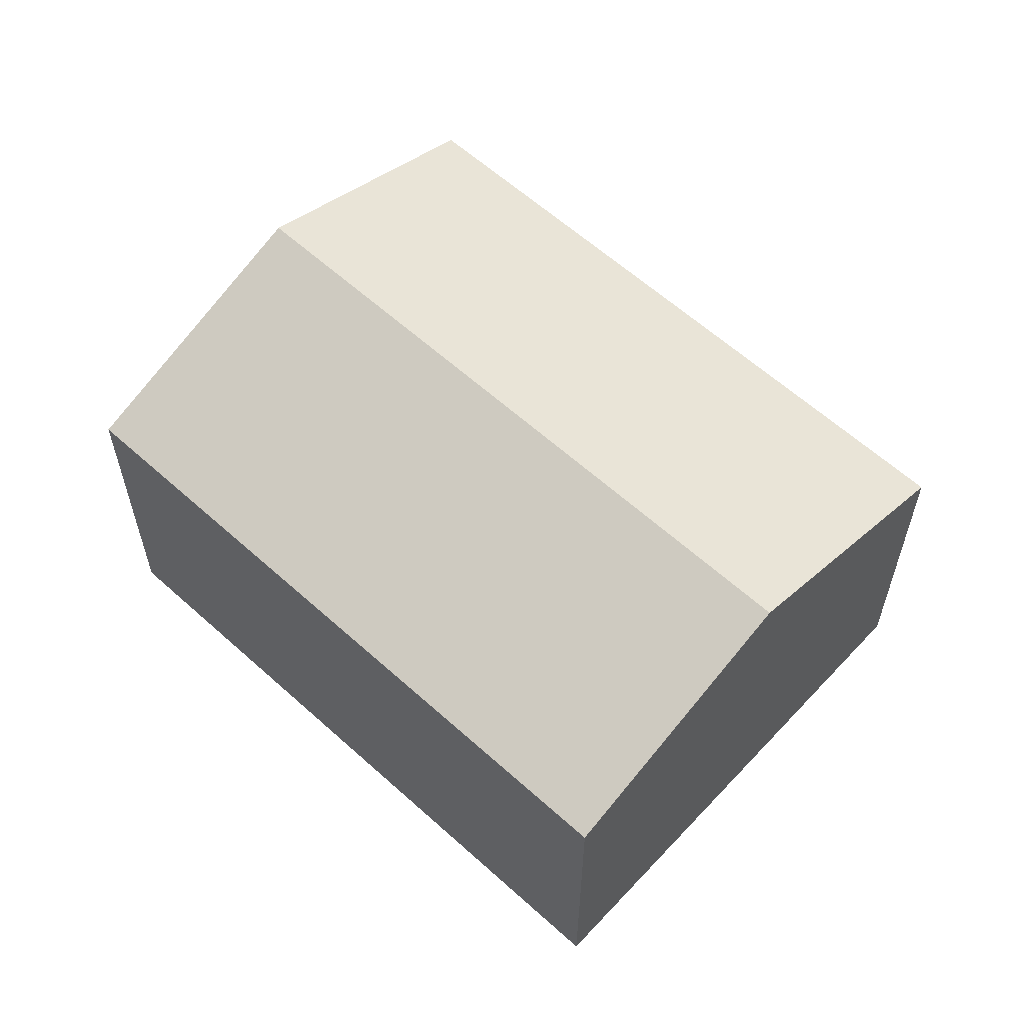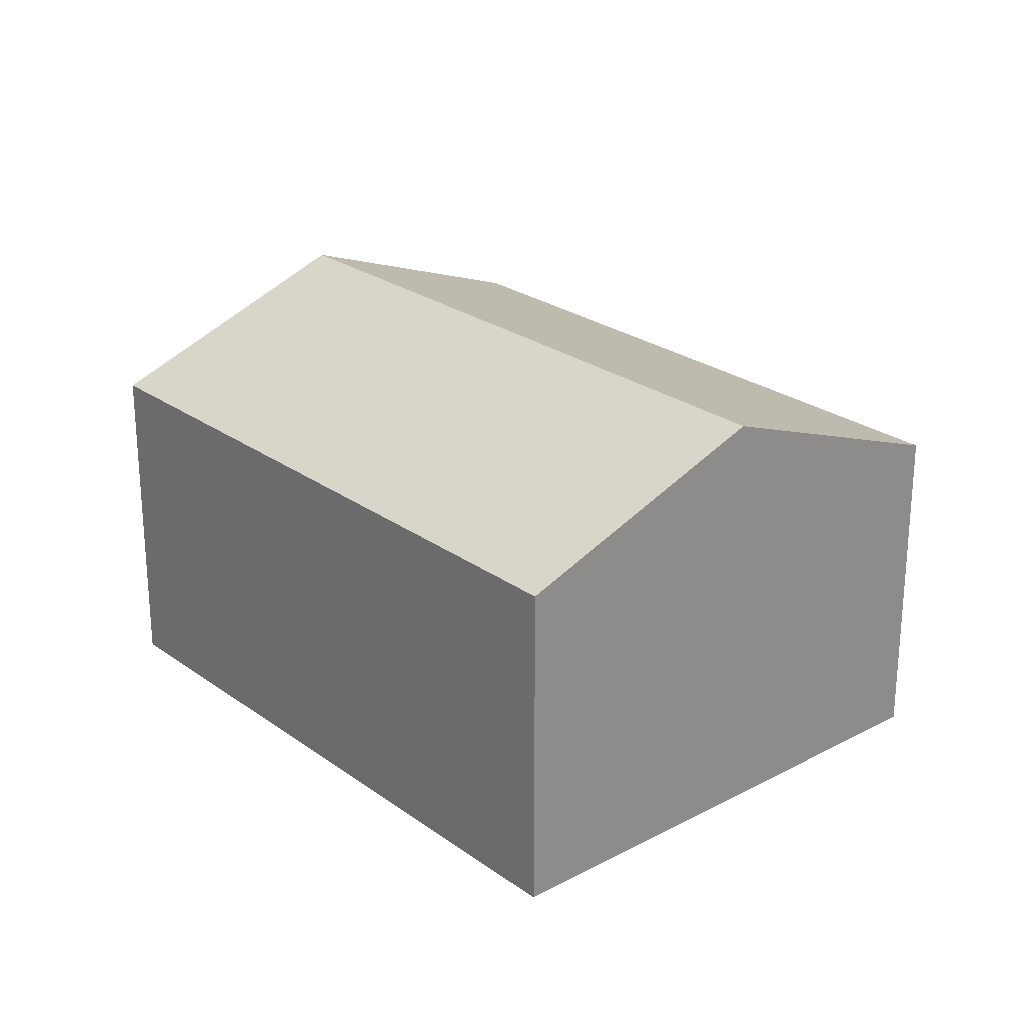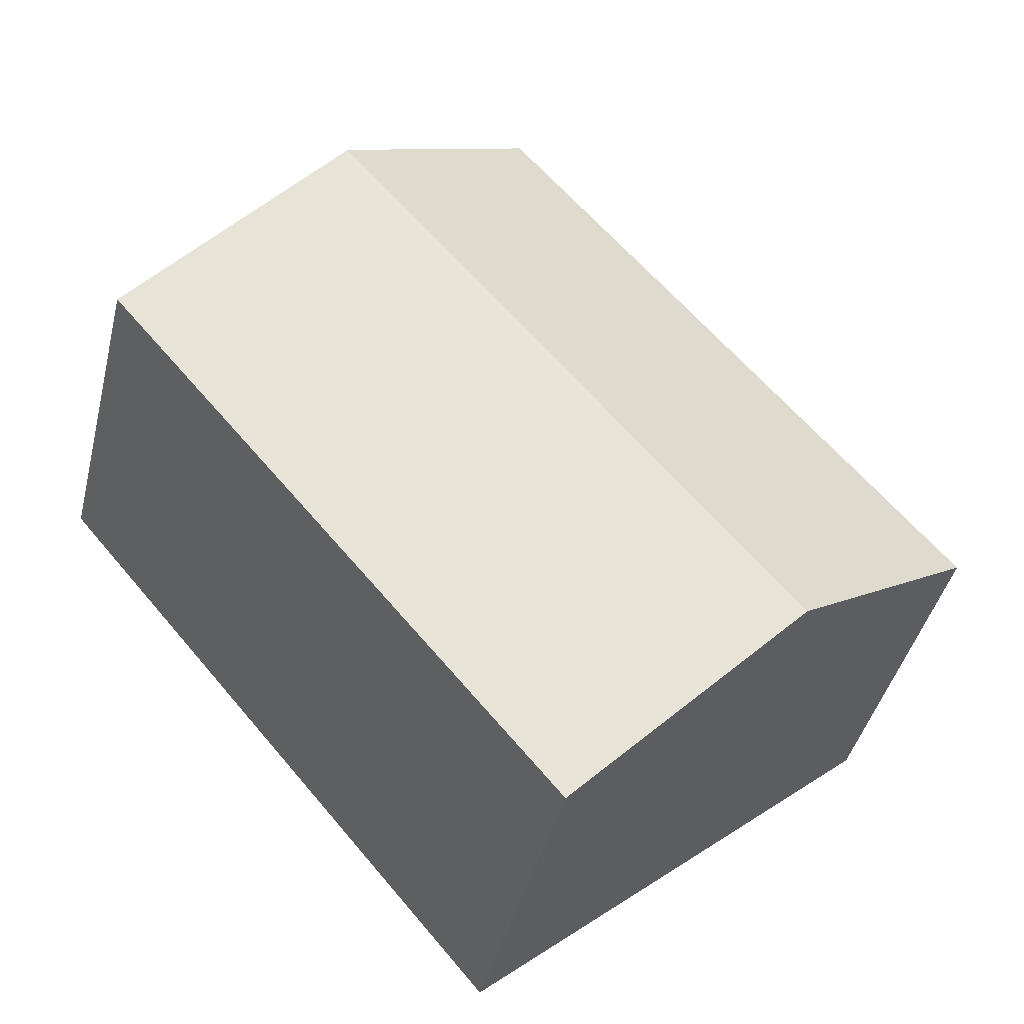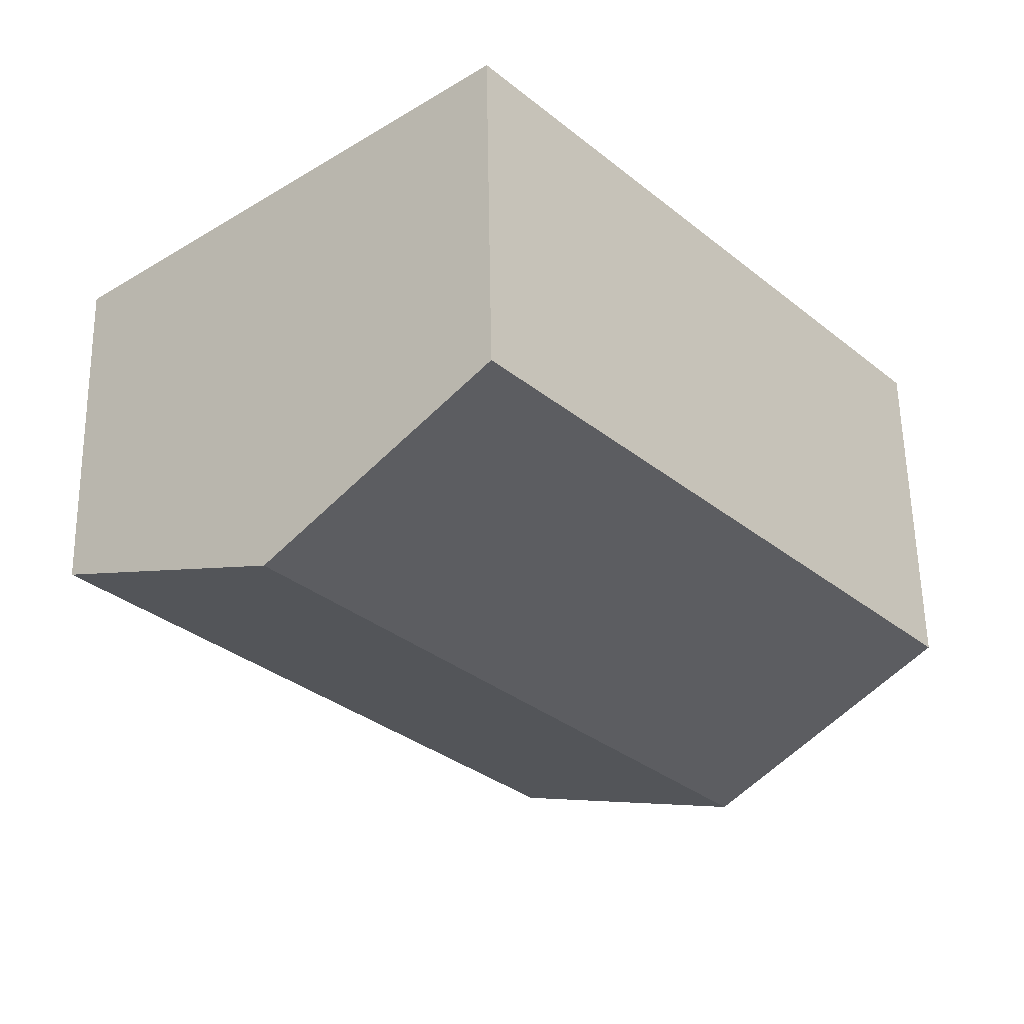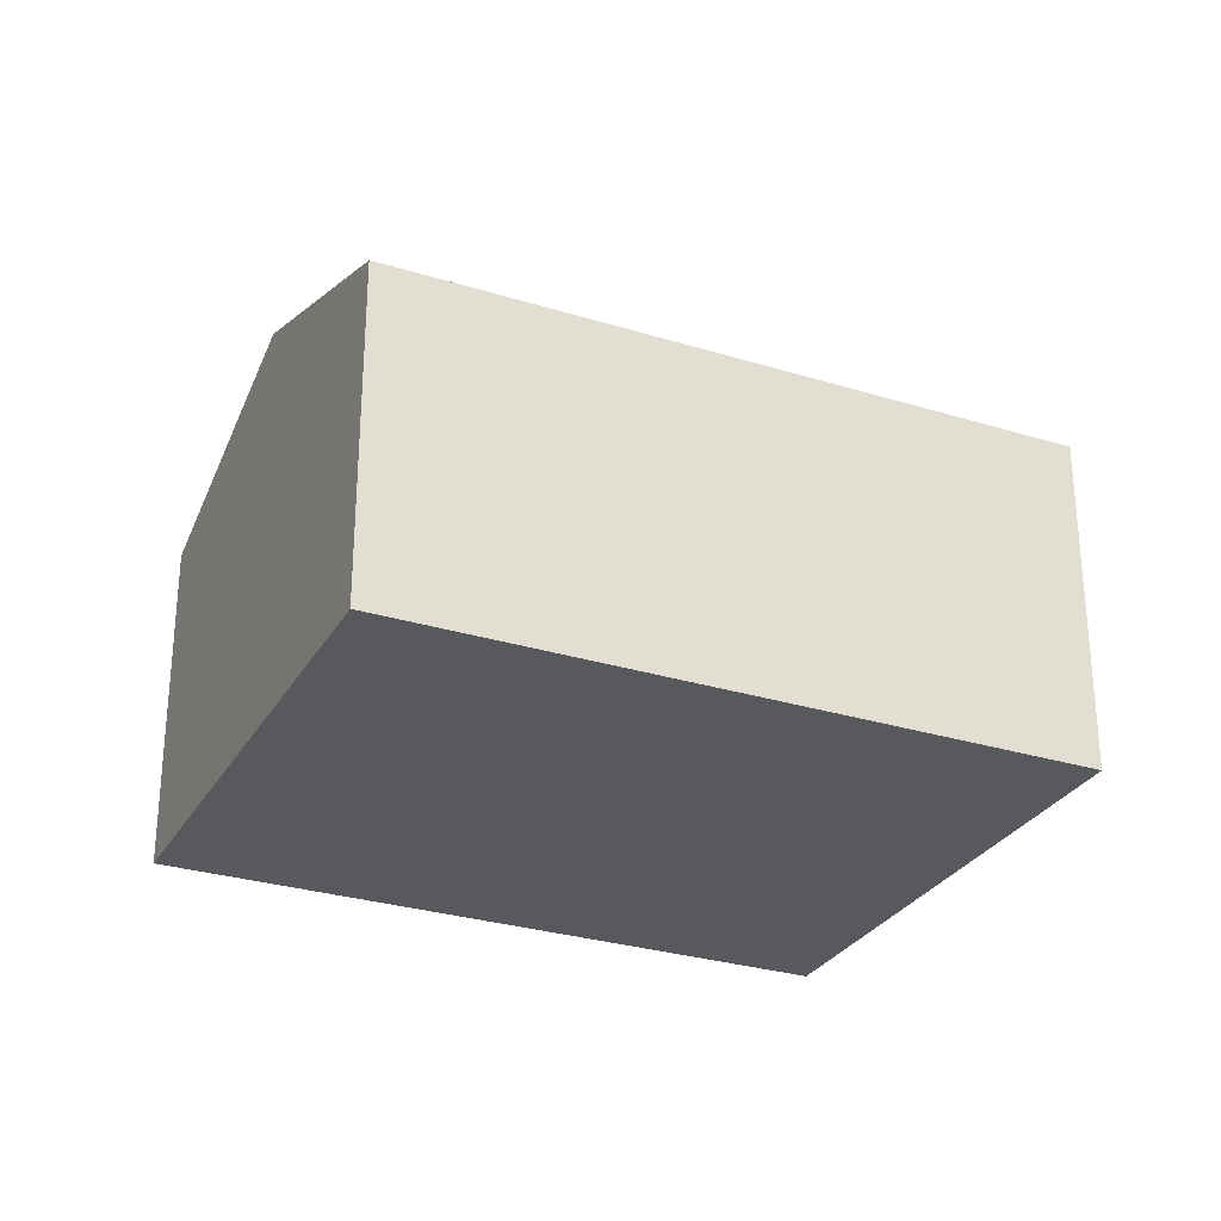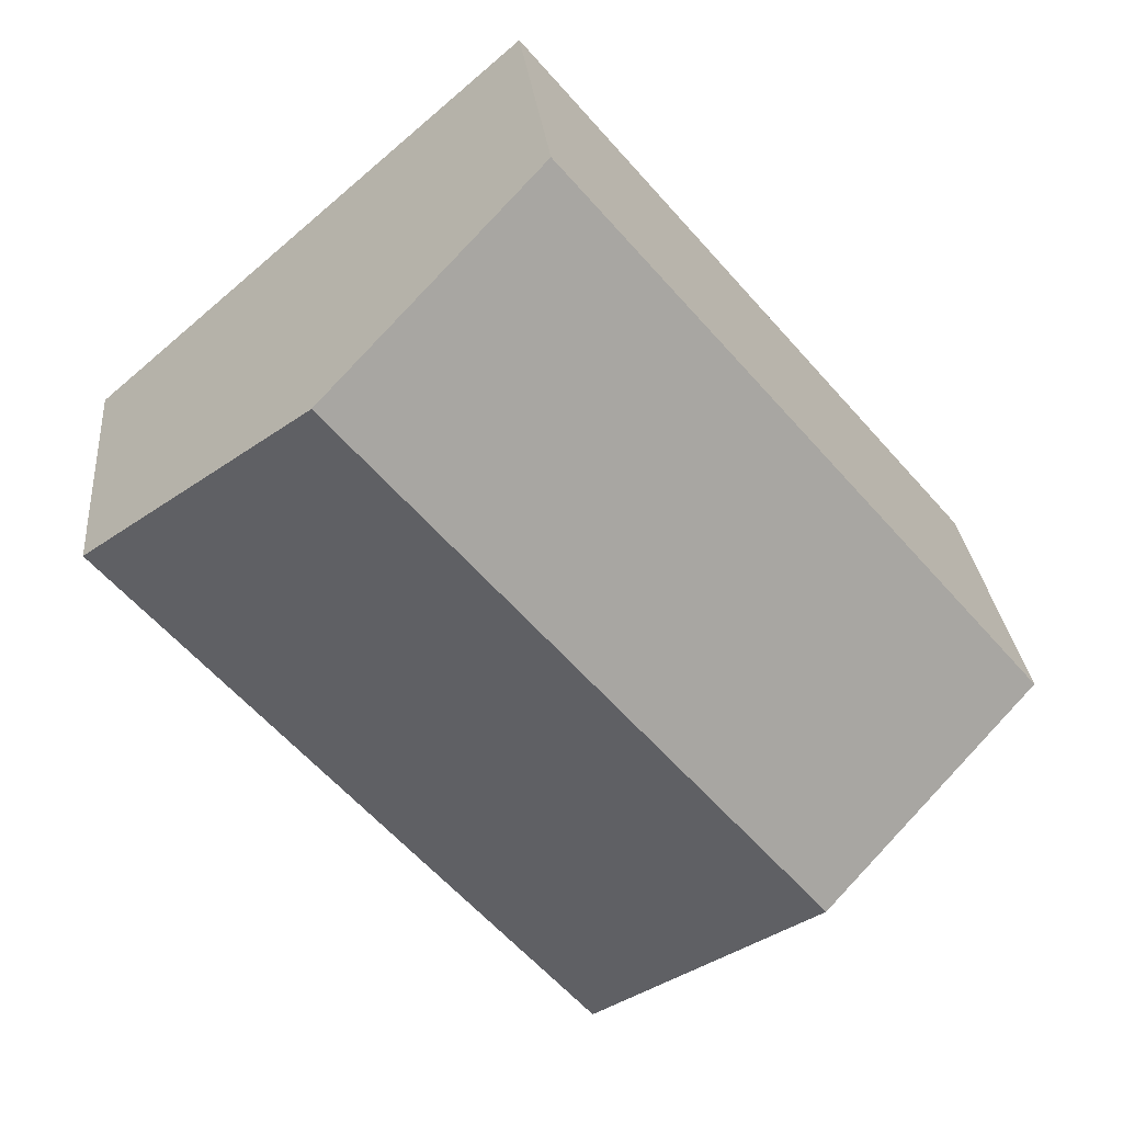
<metadata>
{"format":"obj","ext":"obj","renderer":"f3d","projection":"perspective","resolution":1024,"background":"white","views":[{"elev":60.7,"azim":173.2,"up":"+Y"},{"elev":25.0,"azim":-0.2,"up":"+Y"},{"elev":-42.2,"azim":166.4,"up":"+Z"},{"elev":58.3,"azim":179.0,"up":"+Z"},{"elev":-29.0,"azim":-74.2,"up":"+Y"},{"elev":27.6,"azim":174.7,"up":"+Z"}]}
</metadata>
<code>
v  2.91 2.361 -2.487
v  4.644 3.044 2.487
v  6.099 2.361 1.244
v  1.455 3.044 -1.244
v  0 2.361 1.446e-16
v  3.189 2.361 3.731
v  0 0 0
v  1.455 7.617e-17 -1.244
v  2.91 1.523e-16 -2.487
v  3.189 -2.285e-16 3.731
v  4.644 -1.523e-16 2.487
v  6.099 -7.617e-17 1.244
g defaultobject
f 1 2 3
f 2 1 4
f 5 2 4
f 2 5 6
f 4 7 5
f 7 4 1
f 7 1 8
f 8 1 9
f 7 6 5
f 6 7 10
f 10 2 6
f 2 10 3
f 3 10 11
f 3 11 12
f 12 1 3
f 1 12 9
f 8 10 7
f 10 8 9
f 10 9 11
f 11 9 12

</code>
